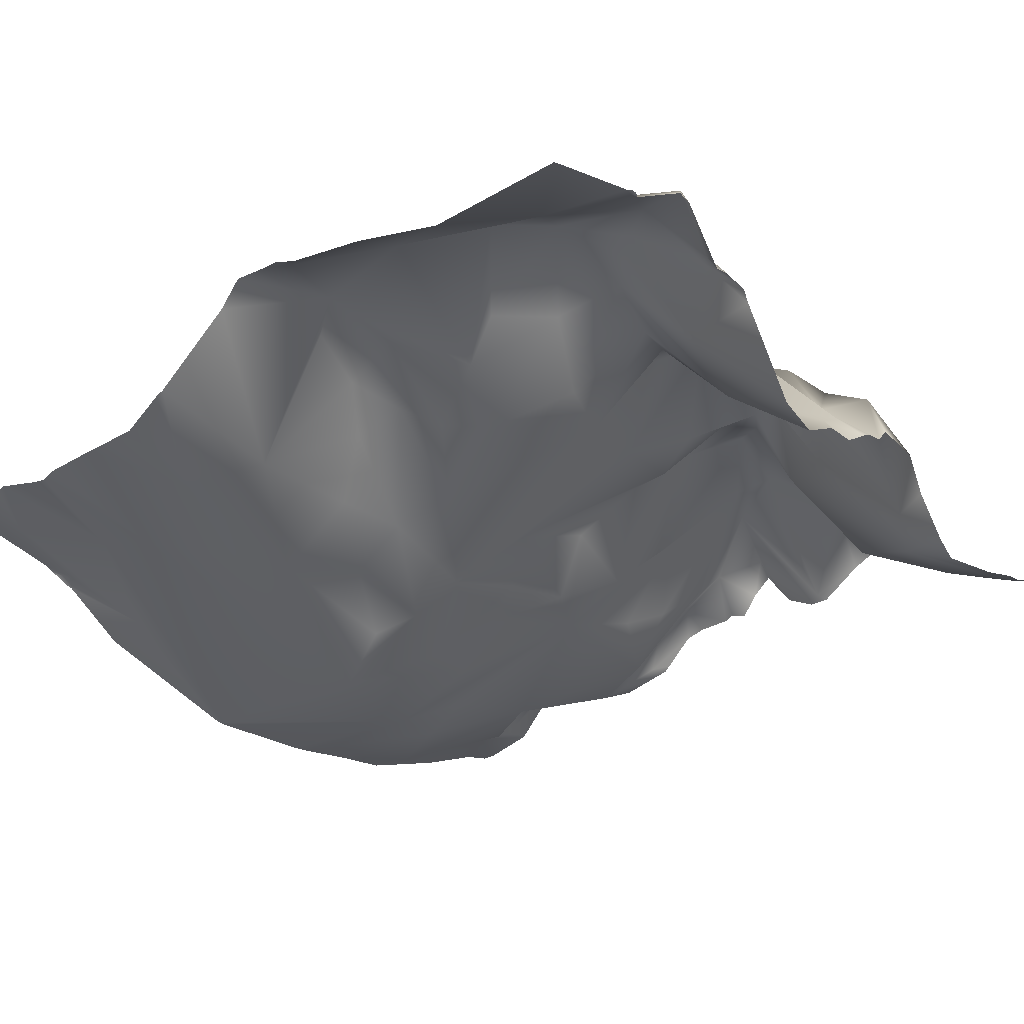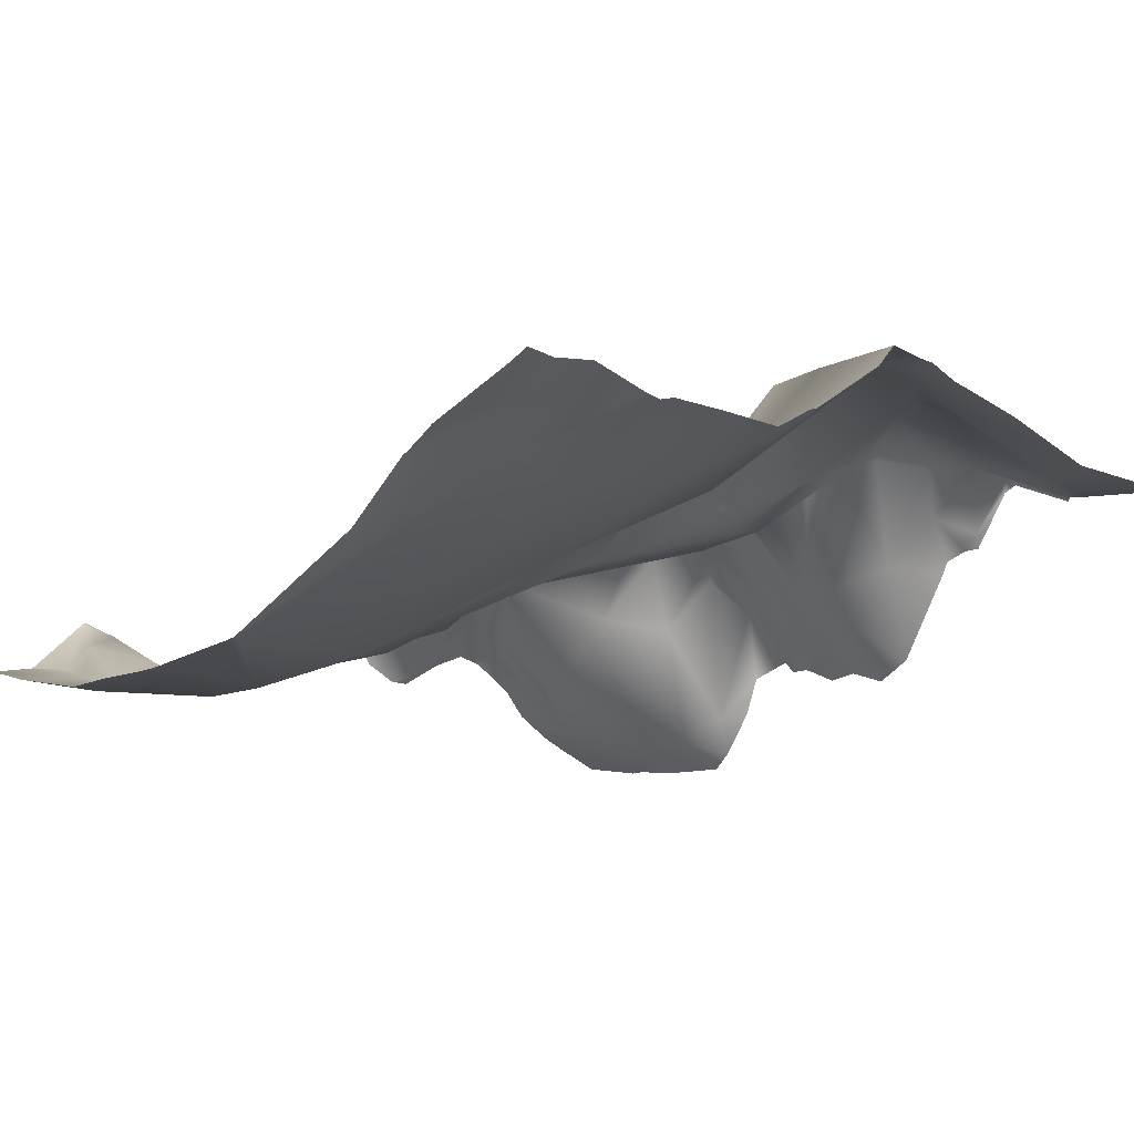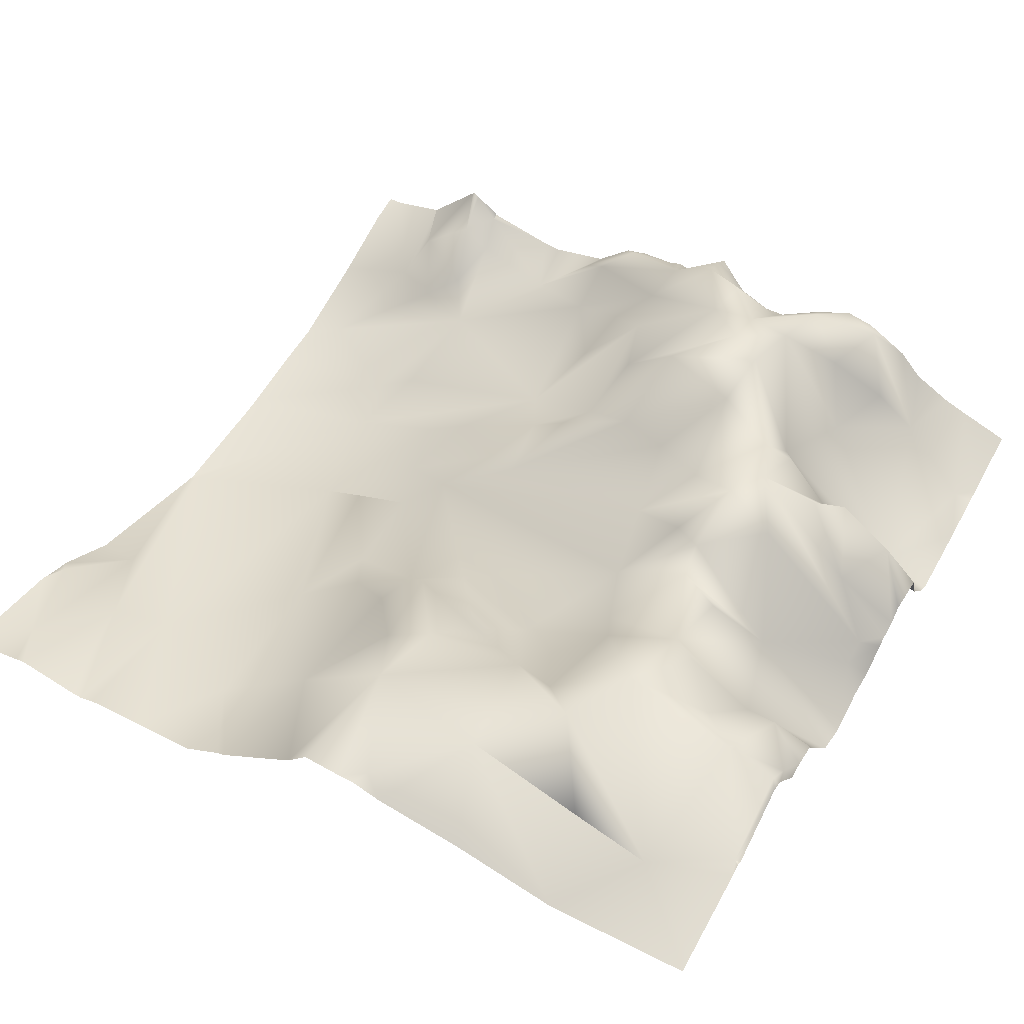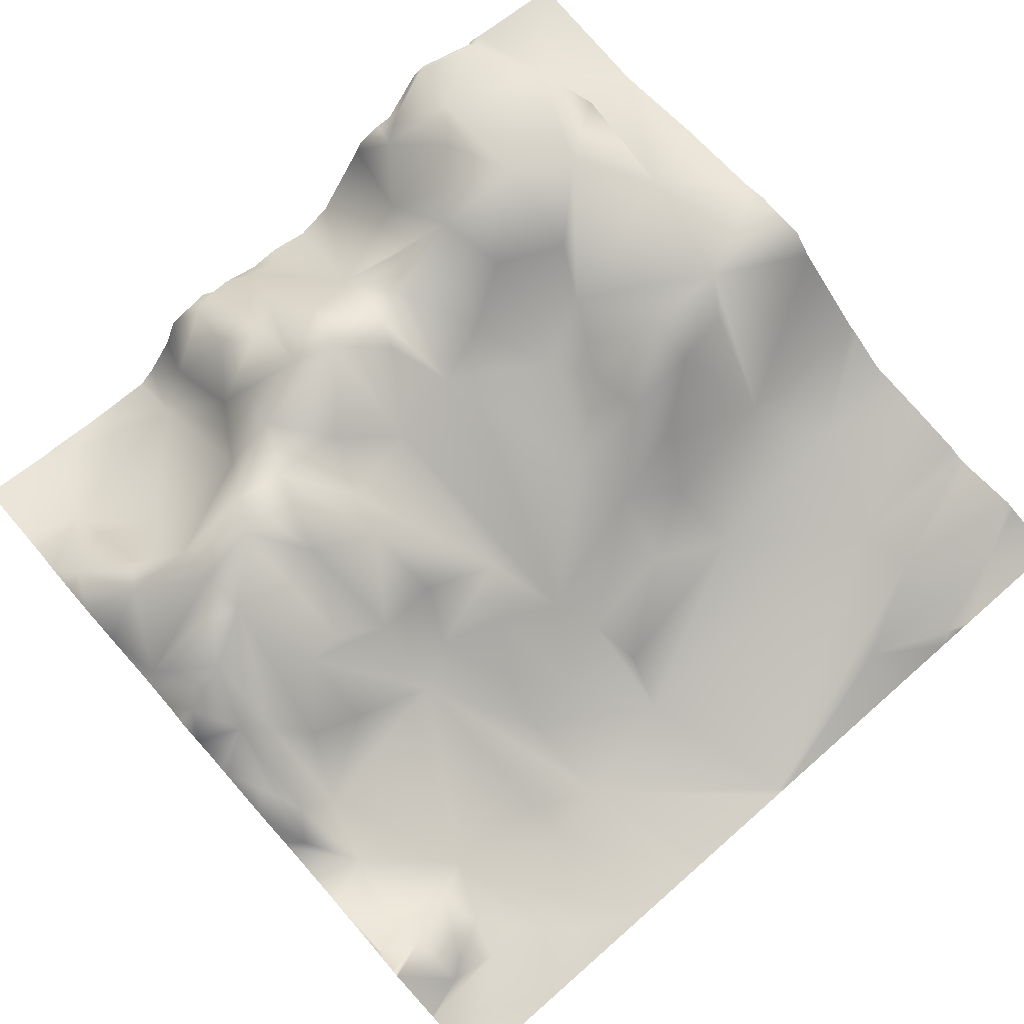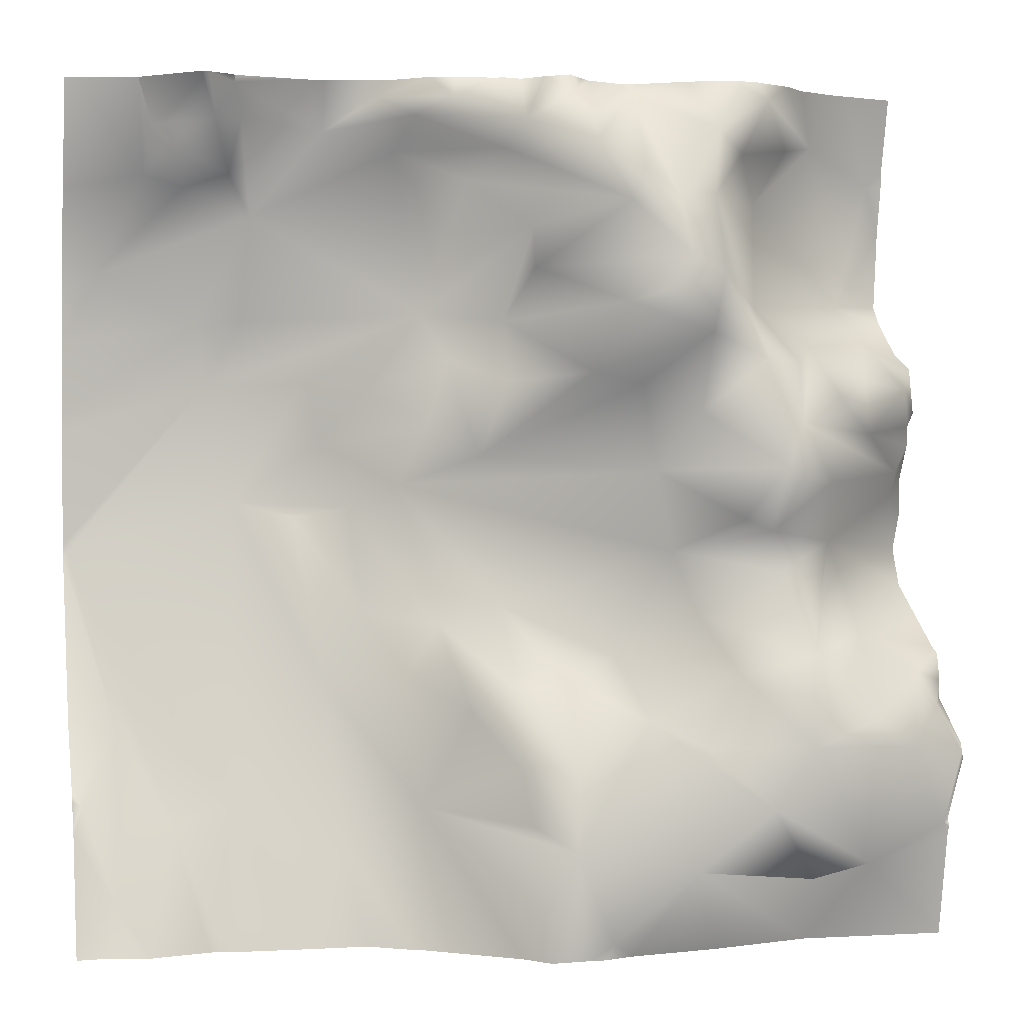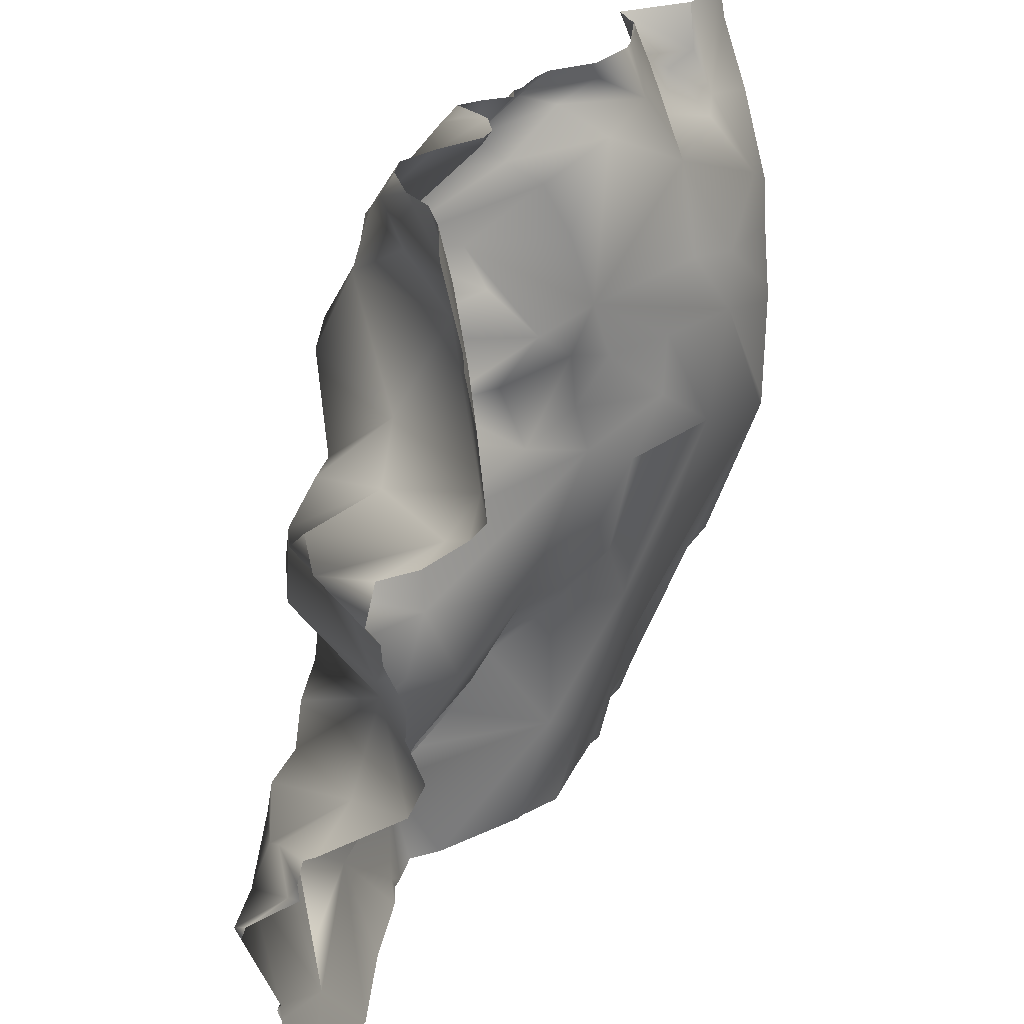
<metadata>
{"format":"obj","ext":"obj","renderer":"f3d","projection":"perspective","resolution":1024,"background":"white","views":[{"elev":-23.7,"azim":-138.5,"up":"+Y"},{"elev":-17.7,"azim":137.9,"up":"+Y"},{"elev":53.9,"azim":-150.3,"up":"+Y"},{"elev":76.3,"azim":48.8,"up":"+Y"},{"elev":2.2,"azim":165.7,"up":"+Z"},{"elev":26.6,"azim":-73.3,"up":"+Z"}]}
</metadata>
<code>
o lod_1_178_Cube.178
v -1143 51.66 597.8
v -1143 60.78 614.8
v -1131 61.58 616.5
v -1142 49.15 624
v -1136 53.24 631.7
v -1123 60.59 622.4
v -1127 40.9 639
v -1106 68.18 617.8
v -1115 63.05 631.6
v -1121 36.29 660.1
v -1109 59.93 636.6
v -1111 57.27 650.2
v -1101 57.59 654.7
v -1100 57.08 663.5
v -1088 42.54 644.7
v -1083 40 658.5
v -1070 35.94 635.6
v -1093 55.47 632.4
v -1076 44.62 621.4
v -1047 28.08 645.8
v -1087 51.36 616.2
v -1098 65.56 604.2
v -1109 57.64 587.7
v -1126 49.41 589
v -1082 60.28 590.7
v -1055 59.37 595.9
v -1065 55.41 575.3
v -987 19.2 602.2
v -1012 23.65 592.1
v -1009 14.68 628.6
v -1029 27.39 601.9
v -1037 39.88 623.9
v -1018 16.39 644.7
v -990.9 -0.2896 668.6
v -1003 9.237 665.7
v -954 -5.993 657.7
v -974.7 21.32 598.7
v -961.8 23.61 582.7
v -955.2 19.11 603.4
v -963.4 9.363 619.3
v -984.8 -3.226 694.8
v -1015 11.8 667.7
v -1025 28.46 631.4
v -1034 22.92 641.8
v -1046 46.38 629.5
v -1060 37.26 629.3
v -1010 6.544 682.2
v -1006 6.403 695.7
v -1025 19.92 673
v -1031 21.21 686.3
v -1018 17.05 694.1
v -1031 17.63 711
v -1036 21.11 700.8
v -992 3.889 709.6
v -1041 29.89 679.4
v -982.5 -2.841 708.5
v -1079 40.98 676.3
v -1047 34.18 696
v -1048 25.03 709.4
v -1064 43.27 697.9
v -1075 43.02 695.4
v -1068 55.67 712.8
v -1086 56.97 706.4
v -1087 46.4 689.2
v -1100 53.49 700.9
v -1094 56.62 666.2
v -1101 63.12 677.5
v -1106 60.45 686.8
v -1113 58.29 674
v -1118 55.29 689.5
v -1107 53.51 699.9
v -1130 38.95 684.2
v -1102 39.01 712.3
v -1116 36.68 703.7
v -1124 49.76 696
v -1088 60.16 718.6
v -1089 51.58 736.3
v -1106 25.37 736.3
v -1081 60.92 722.5
v -1132 11.62 714
v -1136 17.24 705.3
v -1140 30.09 675.4
v -1139 27.83 670.1
v -1136 43.16 694.4
v -1140 11.49 742.1
v -1122 19.77 750
v -1105 39.39 758.5
v -1113 29.43 748.2
v -1100 36.93 746.4
v -1091 46.71 750.7
v -1077 28.68 760.3
v -1080 53.73 735.5
v -1062 51.48 747.3
v -1072 54.53 742.4
v -1070 52.51 734.7
v -1046 32.9 747
v -1039 26.84 740.3
v -1053 35.03 720.8
v -1051 40.73 729.2
v -1036 21.68 728.6
v -1025 16.32 747.1
v -993.9 6.983 733
v -960.9 -3.073 720.4
v -1009 12.28 751.6
v -990.8 15.81 753.5
v -1027 27.28 754.1
v -1021 19.97 758.8
v -1050 38.99 752.8
v -1035 33.53 757.7
v -988.9 19.84 761.1
v -984.5 20.46 753.4
v -972 10.19 752.5
v -975 15.24 748.4
v -970.5 5.891 741.8
v -979.5 4.201 739.3
v -988.5 12.7 741.8
v -1058 54.04 613.5
v -1047 46.61 612.3
v -1047 54.72 601.3
v -1060 42.4 758.6
v -953.1 -5.993 657.5
v -953.1 -6.102 659.3
v -953.1 -5.491 655.8
v -987.5 21.77 762.5
v -988.9 20.51 762.5
v -983.1 24.44 762.5
v -953.1 7.292 755.3
v -953.1 8.477 762.5
v -956.5 8.638 762.5
v -968.8 11.96 762.5
v -953.1 1.605 738.5
v -953.1 -4.313 716.3
v -981.3 25.06 762.5
v -981.7 25.39 762.5
v -968.9 11.97 762.5
v -953.1 -4.889 704.7
v -953.1 -6.253 689
v -953.1 -6.428 684.9
v -953.1 6.905 620.7
v -953.1 17.14 605.8
v -953.1 17.53 604.5
v -953.1 19.47 600.3
v -953.1 20.82 597.6
v -953.1 26.23 576.1
v -981.7 26.74 571.9
v -985 26.39 571.9
v -968.6 29.54 571.9
v -966.4 28.93 571.9
v -953.1 27.68 571.9
v -959.4 27.4 571.9
v -989.2 20.21 762.5
v -989.2 20.27 762.5
v -1005 17.06 762.5
v -1009 16.68 762.5
v -1023 20.02 762.5
v -1024 21.4 762.5
v -1031 27.93 762.5
v -988.4 27.67 571.9
v -1002 28.57 571.9
v -1025 35 571.9
v -1027 35.81 571.9
v -1016 29.13 571.9
v -1036 29.36 762.5
v -1044 29.94 762.5
v -1047 30.99 762.5
v -1051 29.82 762.5
v -1055 34.93 762.5
v -1060 38.93 762.5
v -1046 49.81 571.9
v -1051 55.68 571.9
v -1060 55.16 571.9
v -1063 55.23 571.9
v -1070 53.12 571.9
v -1073 27.5 762.5
v -1078 27.63 762.5
v -1088 34.38 762.5
v -1063 33.82 762.5
v -1066 30.61 762.5
v -1096 38.48 762.5
v -1103 37.36 762.5
v -1089 50.3 571.9
v -1112 44.97 571.9
v -1118 25.61 762.5
v -1127 20.93 762.5
v -1132 18.83 762.5
v -1112 31.68 762.5
v -1144 19.26 657.2
v -1144 23.08 666.1
v -1144 22.93 649
v -1144 42.06 636.2
v -1144 47.28 575
v -1144 51.1 594.8
v -1144 46.6 571.9
v -1144 15.01 762.5
v -1144 10.98 745.8
v -1144 10.87 742.7
v -1144 6.841 714.2
v -1144 10.3 710
v -1144 8.666 731.6
v -1144 19.48 702.8
v -1144 28.16 699.2
v -1144 27.47 686.1
v -1144 30.47 688.9
v -1144 27.11 681.6
v -1144 26.07 679.5
v -1144 22.66 673.2
v -1144 44.8 634.9
v -1144 46.21 629
v -1144 45.9 625.1
v -1144 57.74 616.3
v -1144 58.89 613.1
v -1144 50.99 598.4
v -1144 51.76 597.7
v -1144 51.89 596.8
f 2 3 1
f 4 3 2
f 4 5 3
f 5 6 3
f 5 7 6
f 6 8 3
f 6 9 8
f 7 9 6
f 10 189 187
f 7 10 11
f 7 11 9
f 10 12 11
f 10 13 12
f 14 13 10
f 12 13 11
f 13 15 11
f 16 15 13
f 13 14 16
f 11 15 18
f 15 17 18
f 17 19 18
f 18 19 21
f 11 18 8
f 11 8 9
f 18 21 8
f 8 21 22
f 8 24 3
f 8 22 24
f 3 24 1
f 24 22 23
f 23 22 25
f 21 19 22
f 19 25 22
f 19 26 25
f 25 26 27
f 24 23 25
f 25 182 24
f 24 192 1
f 24 193 191
f 25 173 181
f 28 146 158
f 29 159 162
f 28 159 29
f 37 147 145
f 37 146 28
f 30 28 29
f 29 161 31
f 31 30 29
f 32 43 31
f 34 28 30
f 35 34 30
f 34 36 28
f 36 37 28
f 40 38 37
f 38 147 37
f 38 150 148
f 38 143 144
f 39 142 143
f 40 39 38
f 39 141 142
f 40 140 39
f 39 140 141
f 123 40 36
f 37 36 40
f 41 36 34
f 36 121 123
f 41 122 36
f 42 34 35
f 35 30 33
f 42 35 33
f 33 30 43
f 43 30 31
f 33 43 44
f 44 43 32
f 45 44 32
f 20 44 45
f 46 20 45
f 20 46 17
f 16 20 17
f 15 16 17
f 49 44 20
f 16 49 20
f 49 42 44
f 44 42 33
f 47 34 42
f 48 34 47
f 48 41 34
f 49 47 42
f 51 48 47
f 55 50 49
f 50 47 49
f 51 47 50
f 52 48 51
f 52 41 48
f 52 51 53
f 53 51 50
f 54 41 52
f 53 50 55
f 137 41 56
f 57 49 16
f 57 55 49
f 58 53 55
f 53 58 59
f 60 59 58
f 60 58 55
f 60 55 61
f 61 55 57
f 62 59 60
f 63 60 61
f 62 60 63
f 64 63 61
f 61 57 64
f 65 64 67
f 65 63 64
f 67 64 57
f 67 57 66
f 57 16 66
f 66 16 14
f 67 66 14
f 65 67 68
f 68 67 69
f 71 65 68
f 70 68 72
f 73 65 71
f 74 71 68
f 74 68 70
f 74 73 71
f 65 76 63
f 76 65 73
f 76 62 63
f 79 62 76
f 77 76 73
f 78 77 73
f 77 79 76
f 78 73 80
f 80 73 74
f 75 74 70
f 81 74 75
f 80 74 81
f 75 70 72
f 69 67 14
f 10 69 14
f 82 68 69
f 72 68 82
f 69 10 82
f 82 10 83
f 83 187 188
f 84 202 203
f 84 75 72
f 81 75 84
f 80 199 85
f 85 86 80
f 86 78 80
f 86 88 78
f 88 89 78
f 86 87 88
f 88 87 89
f 87 179 90
f 87 90 89
f 89 77 78
f 89 90 77
f 90 92 77
f 90 91 92
f 176 91 90
f 174 93 91
f 91 93 94
f 91 94 92
f 94 93 95
f 93 96 95
f 108 96 93
f 96 97 95
f 97 99 95
f 95 99 98
f 92 94 95
f 92 95 79
f 77 92 79
f 79 95 98
f 98 62 79
f 98 59 62
f 59 52 53
f 99 52 59
f 98 99 59
f 99 100 52
f 97 100 99
f 97 101 100
f 100 101 52
f 52 101 102
f 52 102 54
f 54 56 41
f 102 56 54
f 102 103 56
f 101 104 102
f 106 104 101
f 106 107 104
f 96 101 97
f 106 101 96
f 108 106 96
f 109 106 108
f 109 107 106
f 157 107 109
f 108 165 164
f 107 155 104
f 104 105 102
f 104 110 105
f 126 111 110
f 110 111 105
f 112 114 113
f 114 131 103
f 111 112 113
f 115 113 114
f 111 113 116
f 113 115 116
f 115 114 103
f 115 103 102
f 102 116 115
f 105 116 102
f 111 116 105
f 103 132 136
f 56 136 137
f 27 171 172
f 26 171 27
f 117 26 19
f 26 118 119
f 117 118 26
f 17 46 19
f 46 117 19
f 46 45 117
f 45 118 117
f 45 32 118
f 32 31 118
f 31 119 118
f 119 31 26
f 31 161 169
f 26 169 170
f 120 167 108
f 120 108 93
f 125 124 110
f 175 174 91
f 130 129 114
f 184 183 86
f 211 1 212
f 131 132 103
f 209 208 4
f 190 189 7
f 205 82 83
f 185 86 85
f 155 154 104
f 200 198 81
f 151 125 110
f 208 5 4
f 203 201 84
f 172 173 27
f 199 196 85
f 188 206 83
f 195 185 85
f 179 176 90
f 133 111 134
f 122 121 36
f 152 151 110
f 167 166 108
f 214 213 1
f 204 72 82
f 177 168 120
f 166 165 108
f 163 157 109
f 196 195 85
f 164 109 108
f 201 81 84
f 198 80 81
f 192 214 1
f 162 160 29
f 154 153 104
f 211 210 2
f 186 180 87
f 213 212 1
f 206 205 83
f 178 120 93
f 144 150 38
f 190 5 207
f 124 126 110
f 130 112 135
f 153 110 104
f 129 127 114
f 133 135 112
f 210 4 2
f 186 86 183
f 10 7 189
f 25 181 182
f 24 191 192
f 24 182 193
f 25 27 173
f 28 158 159
f 37 145 146
f 29 160 161
f 38 148 147
f 38 39 143
f 40 139 140
f 123 139 40
f 41 138 122
f 137 138 41
f 83 10 187
f 84 72 202
f 80 197 199
f 87 180 179
f 176 175 91
f 174 178 93
f 157 156 107
f 107 156 155
f 126 134 111
f 114 127 131
f 56 103 136
f 26 170 171
f 26 31 169
f 120 168 167
f 211 2 1
f 205 204 82
f 185 184 86
f 208 207 5
f 195 194 185
f 133 112 111
f 204 202 72
f 164 163 109
f 201 200 81
f 198 197 80
f 178 177 120
f 144 149 150
f 190 7 5
f 130 114 112
f 153 152 110
f 129 128 127
f 210 209 4
f 186 87 86

</code>
